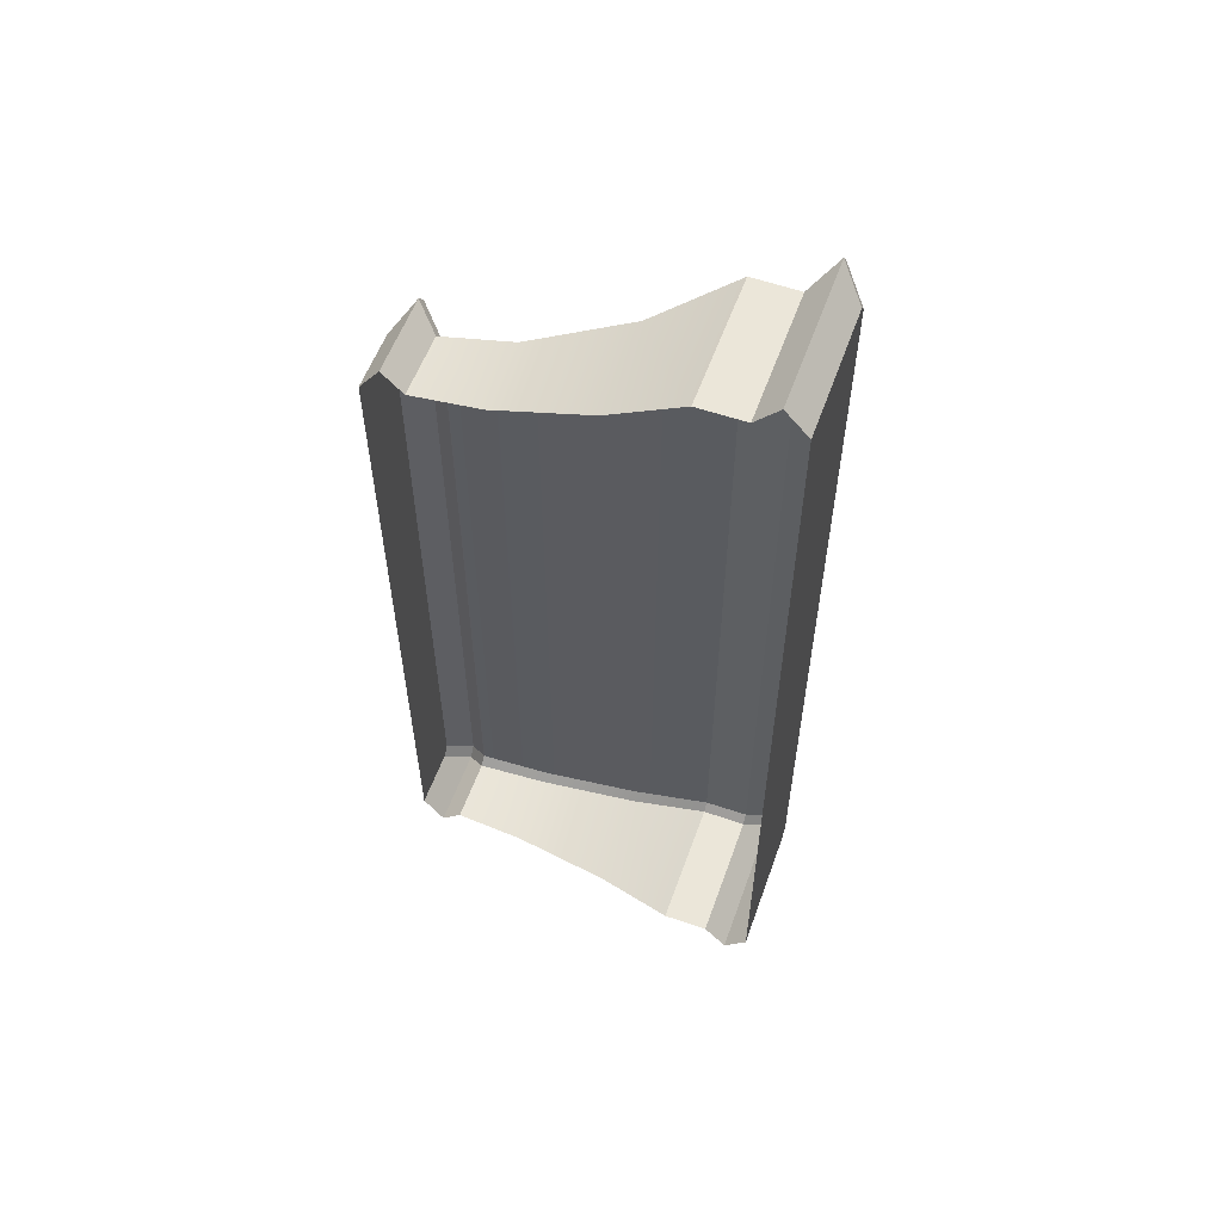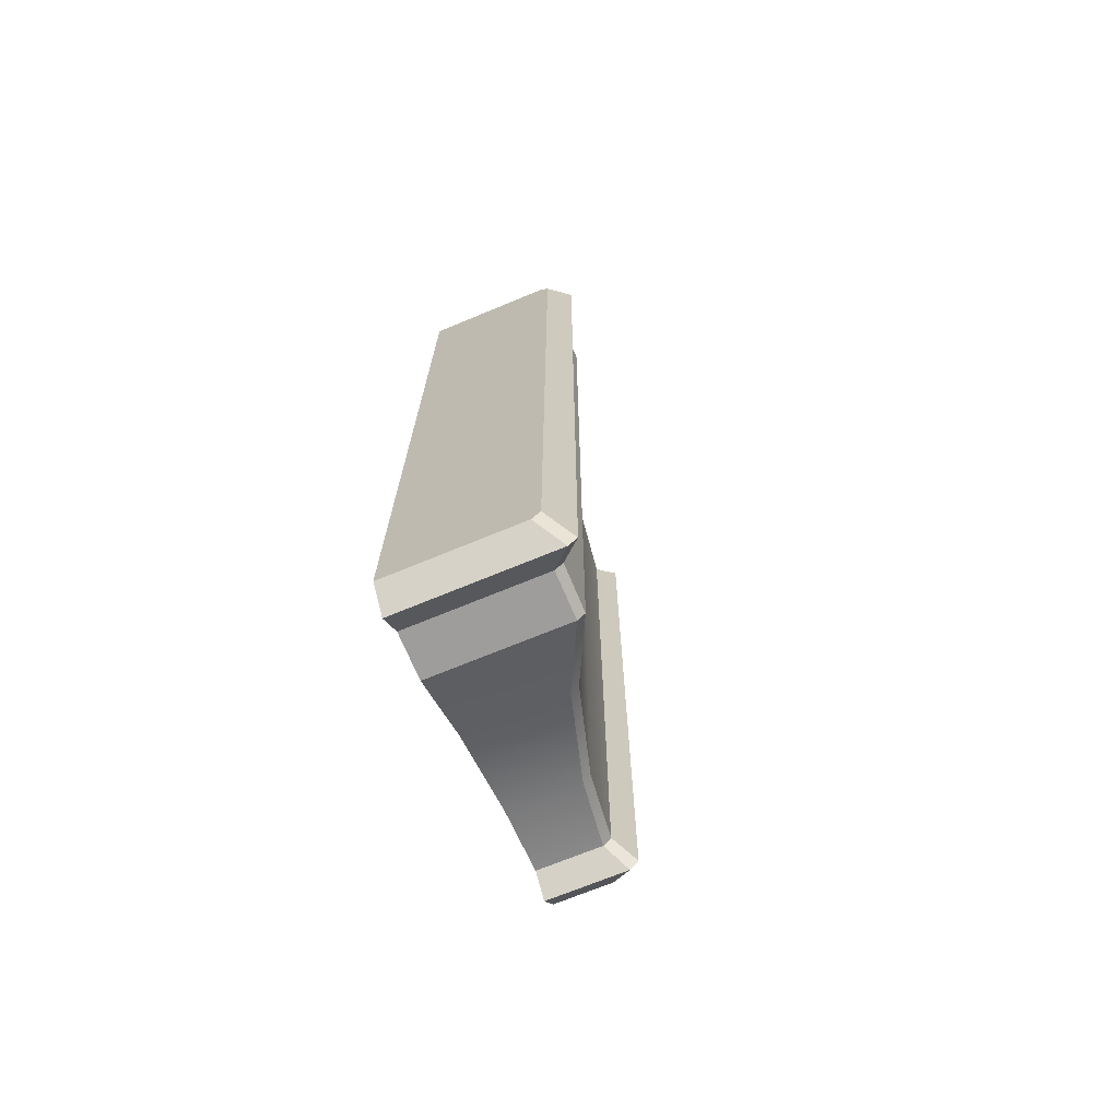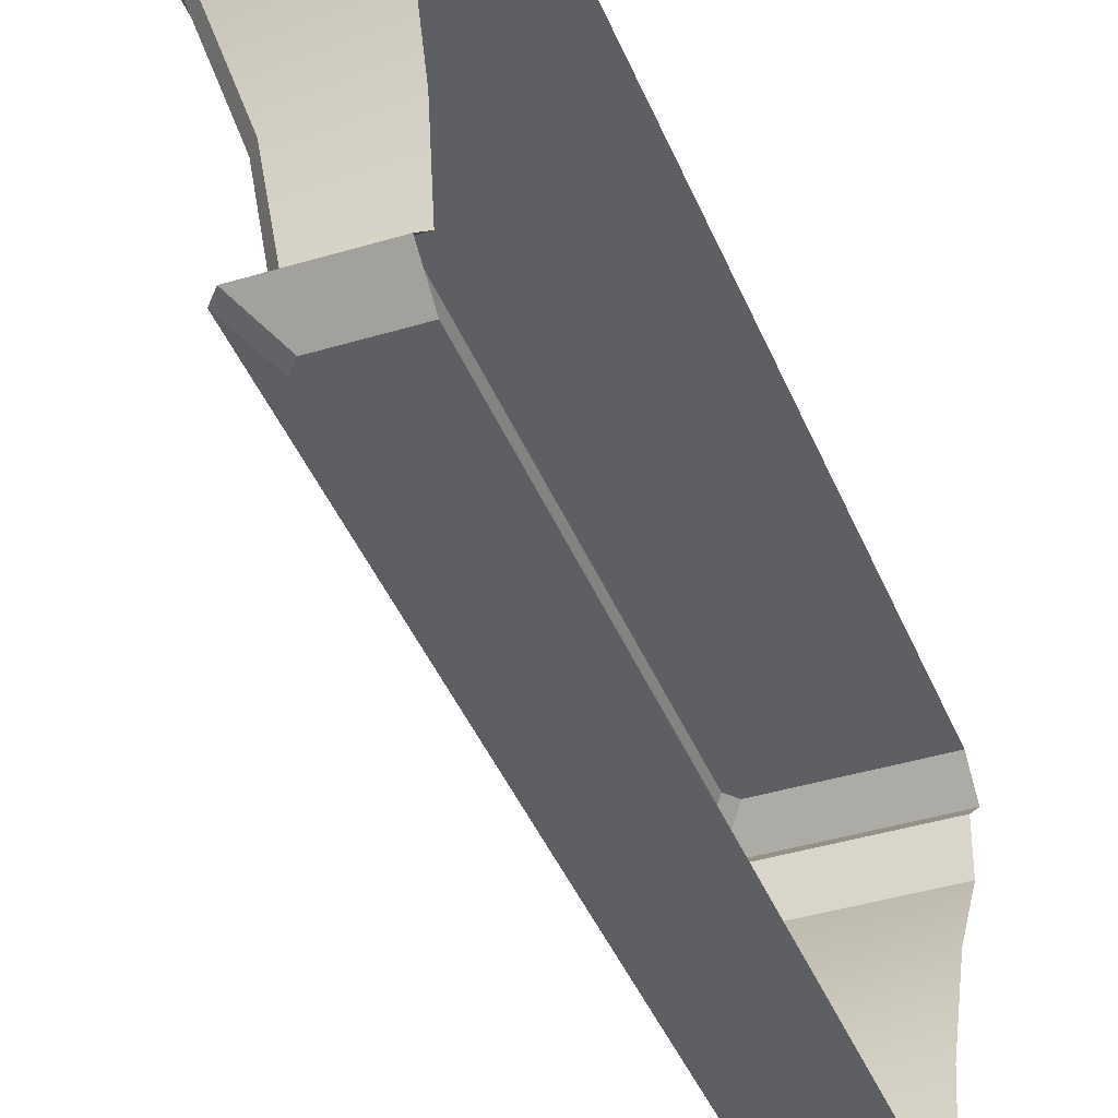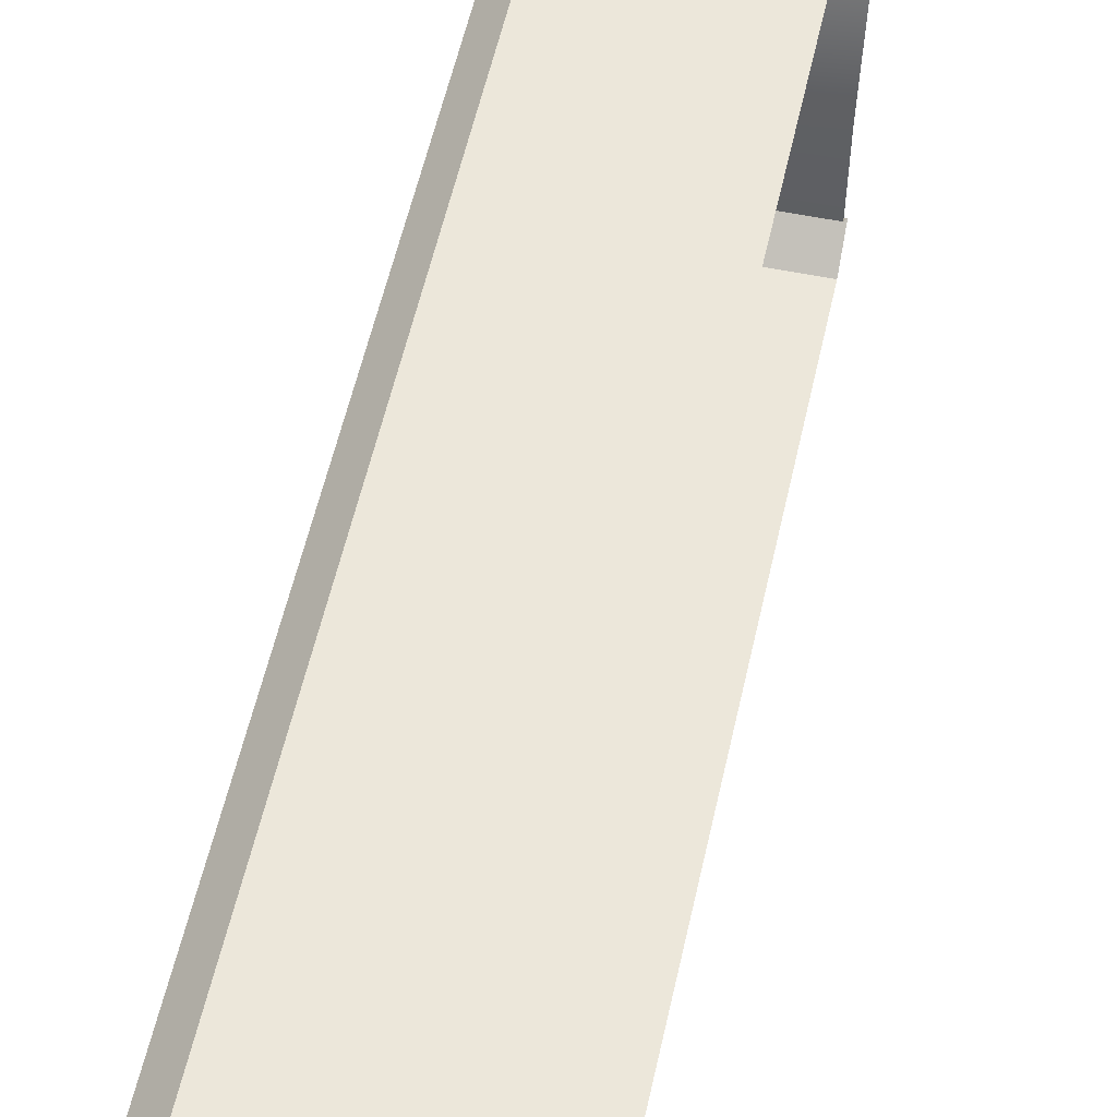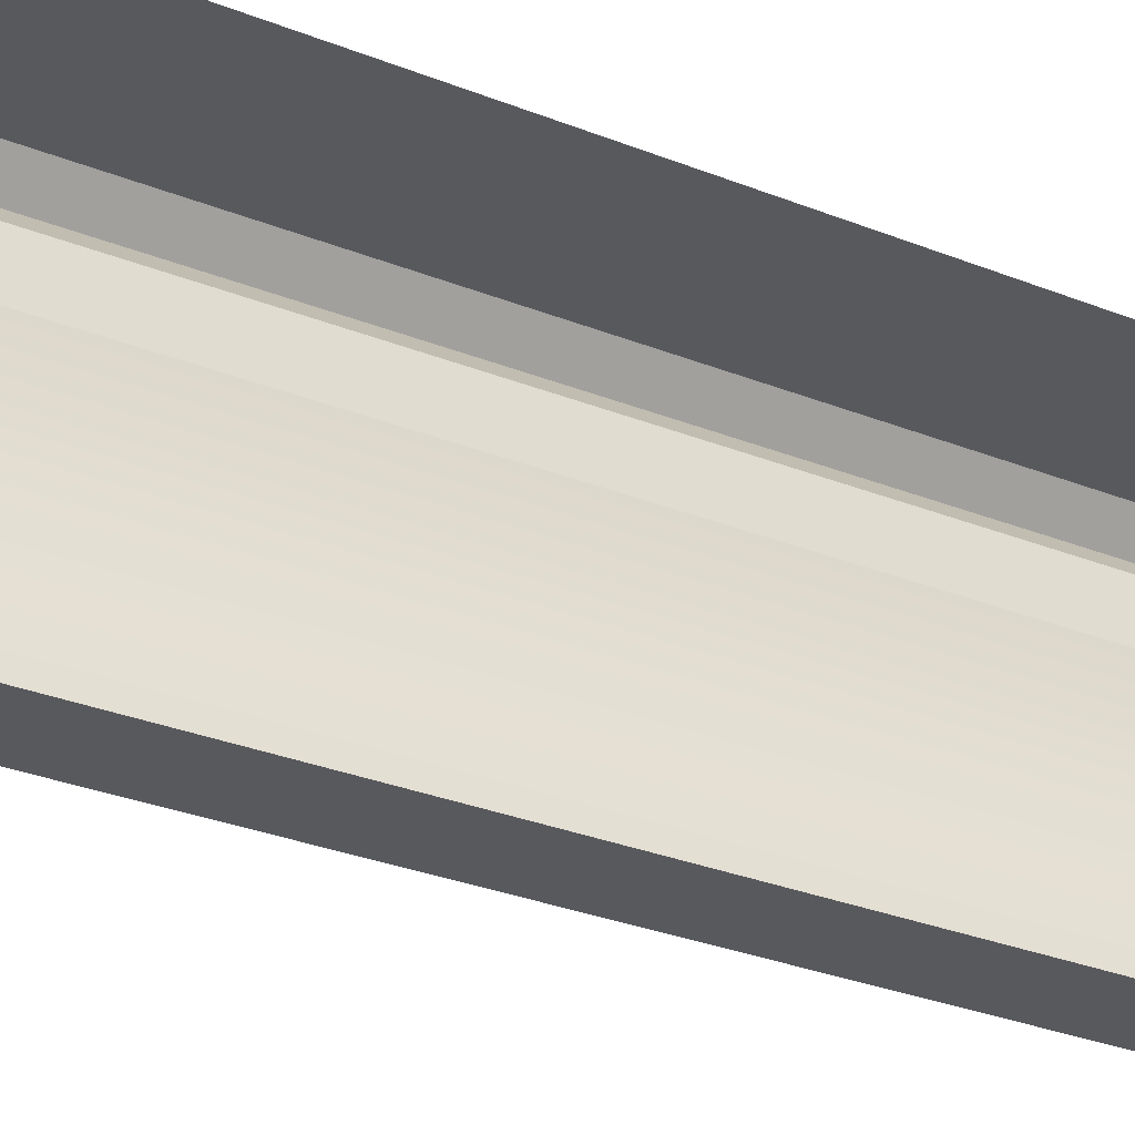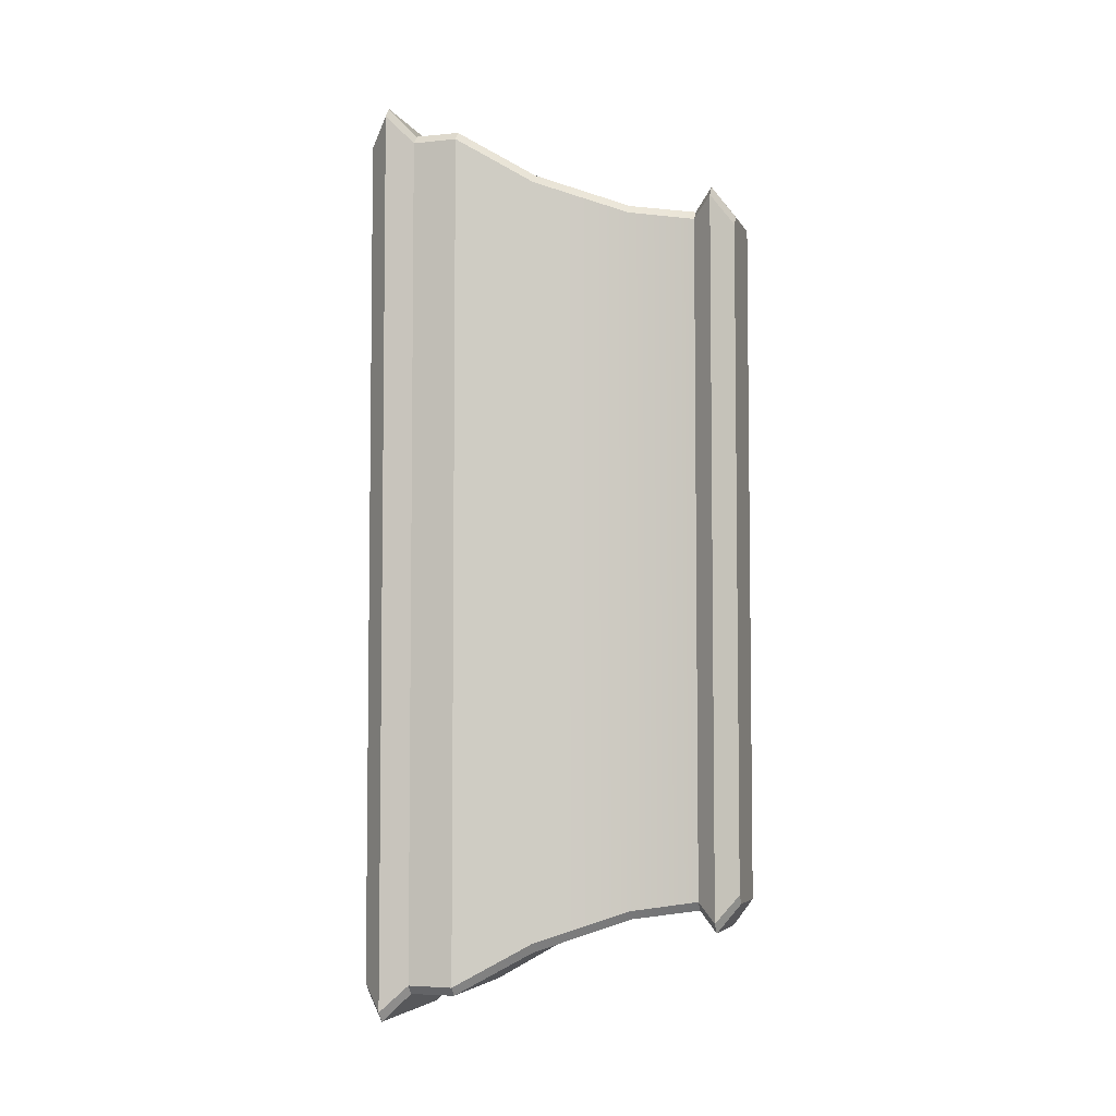
<metadata>
{"format":"obj","ext":"obj","renderer":"f3d","projection":"perspective","resolution":1024,"background":"white","views":[{"elev":56.8,"azim":109.7,"up":"+Z"},{"elev":-70.4,"azim":-157.5,"up":"+Z"},{"elev":-40.4,"azim":20.5,"up":"+Y"},{"elev":54.1,"azim":12.2,"up":"+Y"},{"elev":-30.2,"azim":59.9,"up":"+Y"},{"elev":-4.9,"azim":-73.0,"up":"+Z"}]}
</metadata>
<code>
v 0.1698 0.3869 -3.384
v 0.08762 1.033 -3.476
v 0.7808 1.033 -3.476
v 0.7808 0.3869 -3.384
v 0.019 1.033 3.395
v 0.019 1.033 -3.395
v 0.09663 0.3869 -3.297
v 0.09663 0.3869 3.297
v -0.5762 2.623 4.1
v -0.5762 3.06 4.096
v -0.5762 3.06 -4.096
v -0.5762 2.623 -4.1
v 0.7808 2.623 4.183
v 0.7808 3.06 4.183
v -0.5027 3.06 4.183
v -0.5062 2.623 4.183
v 0.2281 0 -3.317
v 0.01576 0.1934 -3.577
v 0.7808 0.1934 -3.577
v 0.7808 0 -3.317
v -0.06604 0.1934 3.48
v -0.06604 0.1934 -3.48
v 0.1536 0 -3.228
v 0.1536 0 3.228
v -0.5027 3.06 -4.183
v -0.6995 3.278 -4.426
v 0.7808 3.278 -4.426
v 0.7808 3.06 -4.183
v -0.7808 3.278 4.329
v -0.7808 3.278 -4.329
v -0.4949 3.496 -4.183
v 0.7808 3.496 -4.183
v -0.5762 3.496 4.086
v -0.5762 3.496 -4.086
v -0.1725 1.933 -3.788
v -0.5062 2.623 -4.183
v 0.7808 2.623 -4.183
v 0.7808 1.933 -3.788
v -0.2439 1.933 -3.704
v -0.2439 1.933 3.704
v 0.1698 0.3869 3.384
v 0.08762 1.033 3.476
v 0.01576 0.1934 3.577
v 0.2281 0 3.317
v -0.6995 3.278 4.426
v -0.4949 3.496 4.183
v -0.1725 1.933 3.788
v 0.7808 3.496 4.183
v 0.7808 1.033 3.476
v 0.7808 0.3869 3.384
v 0.7808 0.1934 3.577
v 0.7808 0 3.317
v 0.7808 3.278 4.426
v 0.7808 1.933 3.788
f 1 2 3
f 1 3 4
f 5 6 7
f 5 7 8
f 9 10 11
f 9 11 12
f 13 14 15
f 13 15 16
f 17 18 19
f 17 19 20
f 21 22 23
f 21 23 24
f 1 4 19
f 1 19 18
f 8 7 22
f 8 22 21
f 25 26 27
f 25 27 28
f 29 30 11
f 29 11 10
f 31 32 27
f 31 27 26
f 33 34 30
f 33 30 29
f 35 36 37
f 35 37 38
f 9 12 39
f 9 39 40
f 2 35 38
f 2 38 3
f 40 39 6
f 40 6 5
f 1 7 6
f 1 6 2
f 41 42 5
f 41 5 8
f 12 11 25
f 12 25 36
f 16 15 10
f 16 10 9
f 1 18 22
f 1 22 7
f 41 8 21
f 41 21 43
f 22 18 17
f 22 17 23
f 21 24 44
f 21 44 43
f 25 11 30
f 25 30 26
f 15 45 29
f 15 29 10
f 30 34 31
f 30 31 26
f 29 45 46
f 29 46 33
f 35 39 12
f 35 12 36
f 47 16 9
f 47 9 40
f 2 6 39
f 2 39 35
f 42 47 40
f 42 40 5
f 32 31 34
f 32 34 46
f 34 33 46
f 48 32 46
f 49 42 41
f 49 41 50
f 37 36 25
f 37 25 28
f 51 43 44
f 51 44 52
f 51 50 41
f 51 41 43
f 53 45 15
f 53 15 14
f 53 48 46
f 53 46 45
f 13 16 47
f 13 47 54
f 54 47 42
f 54 42 49
f 52 44 17
f 52 17 20
f 23 17 44
f 23 44 24

</code>
